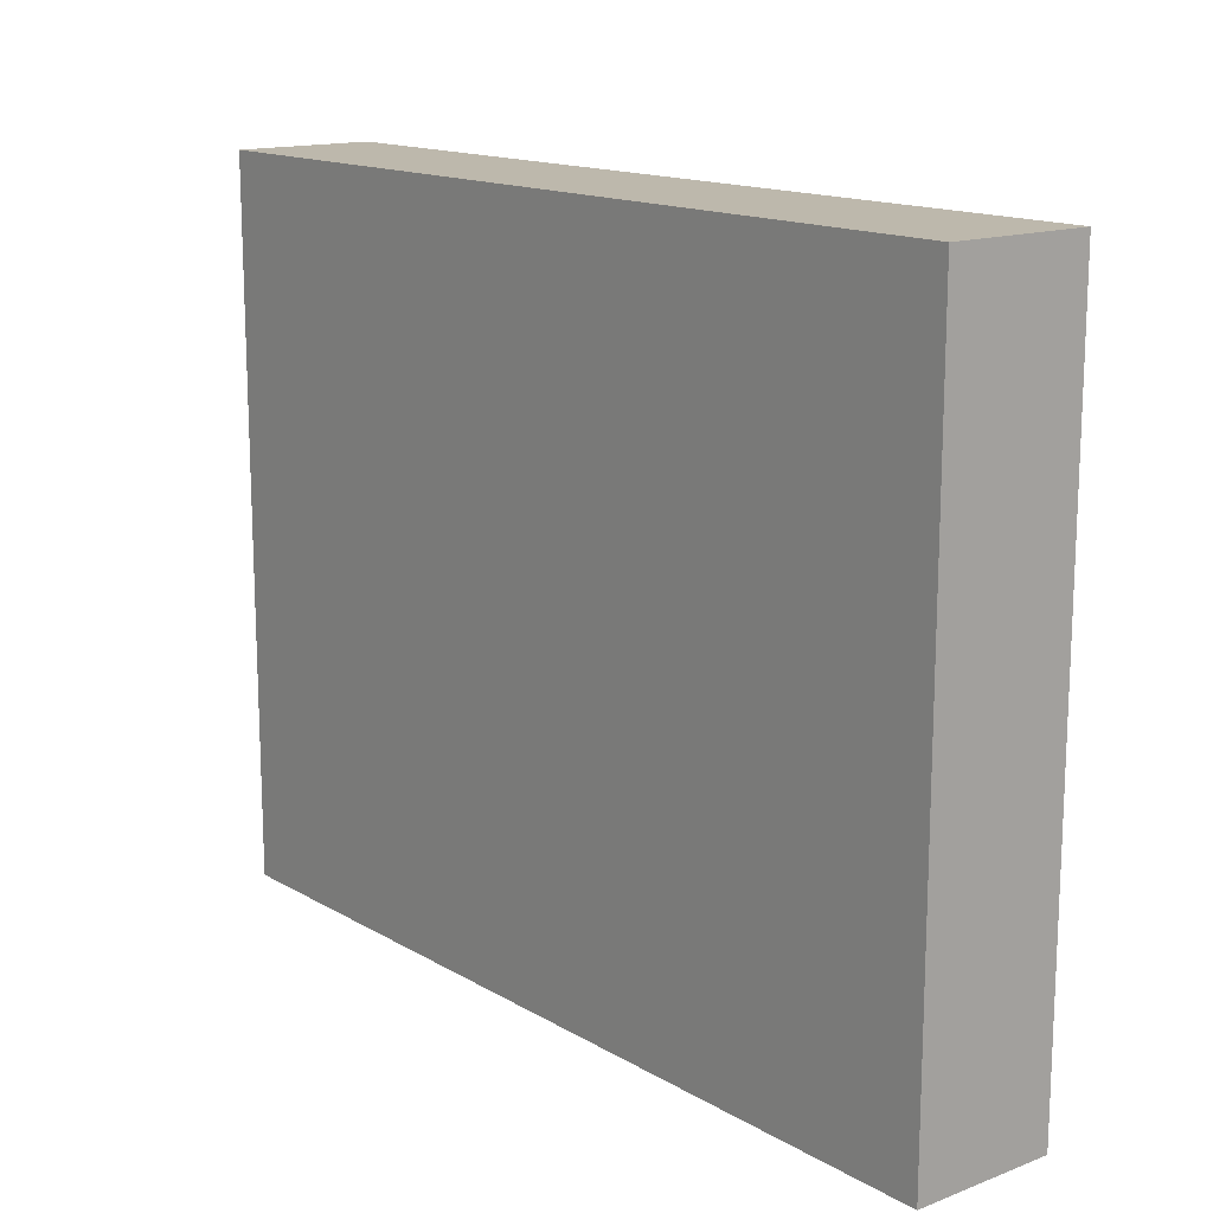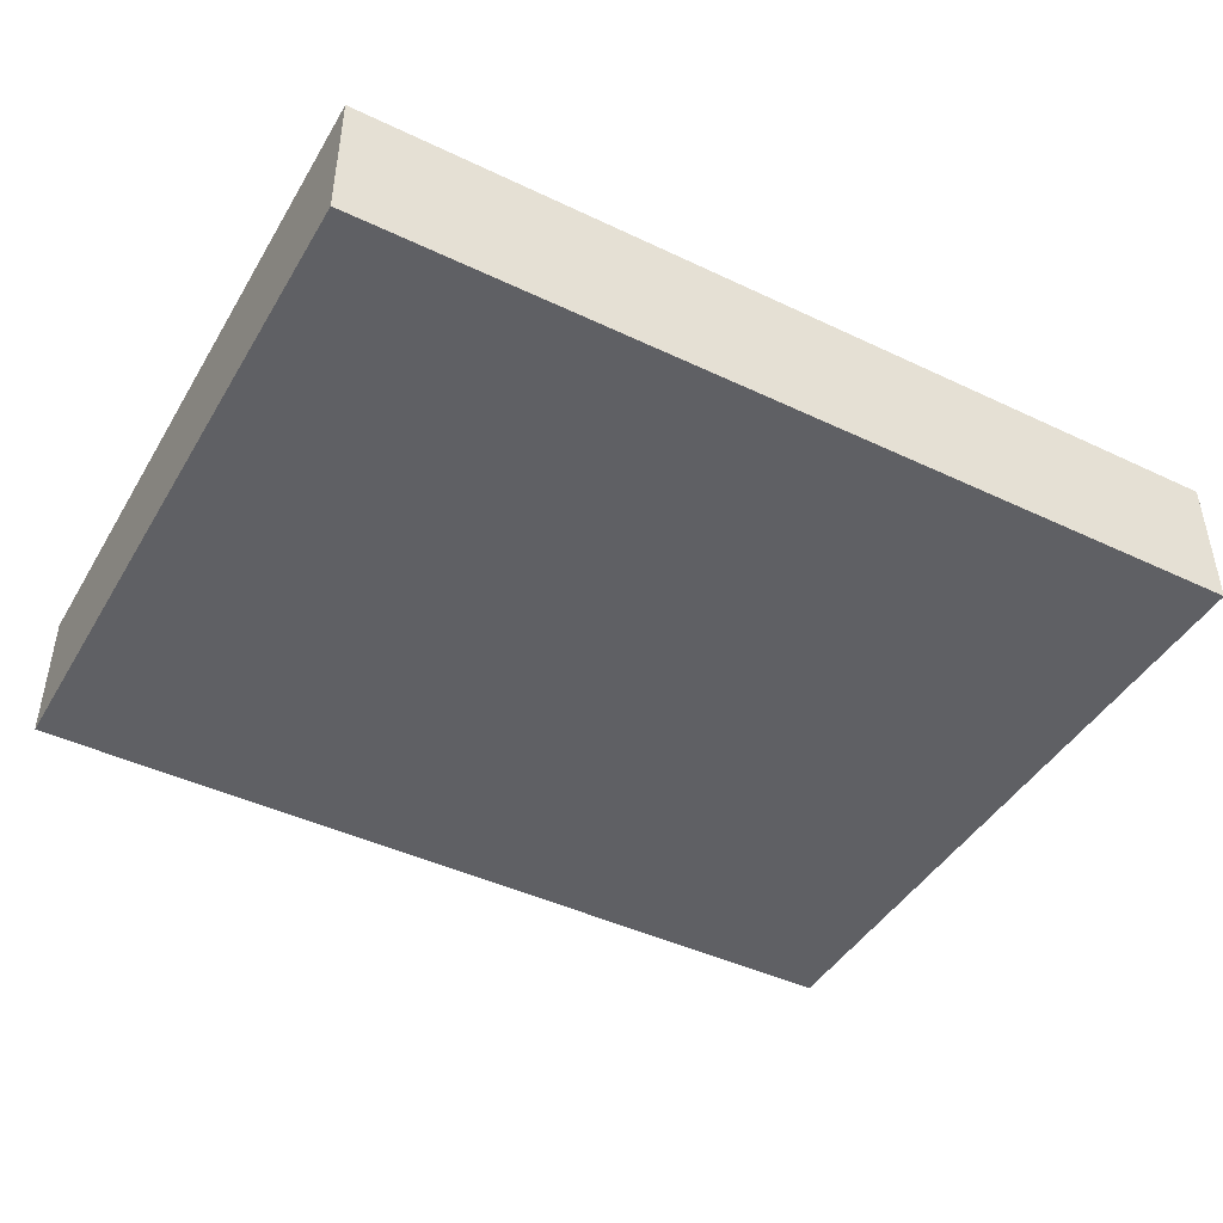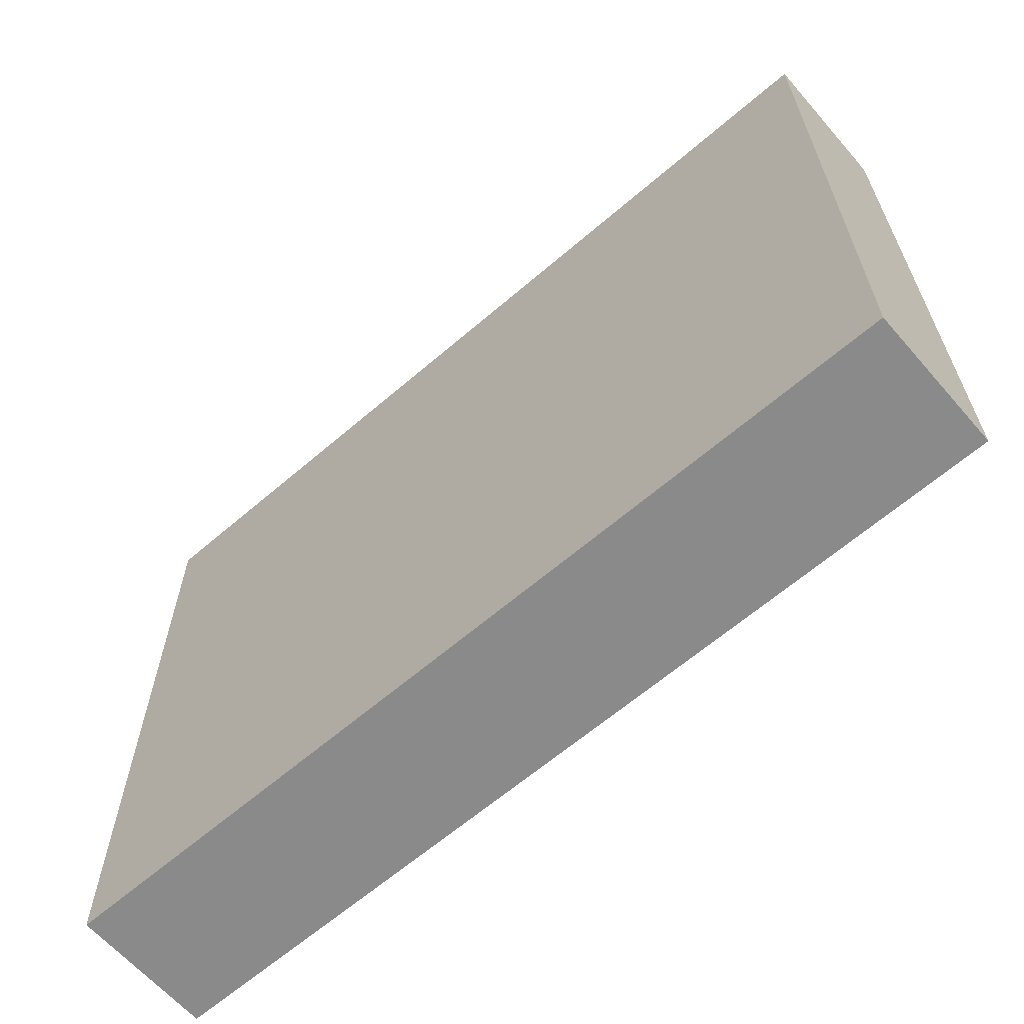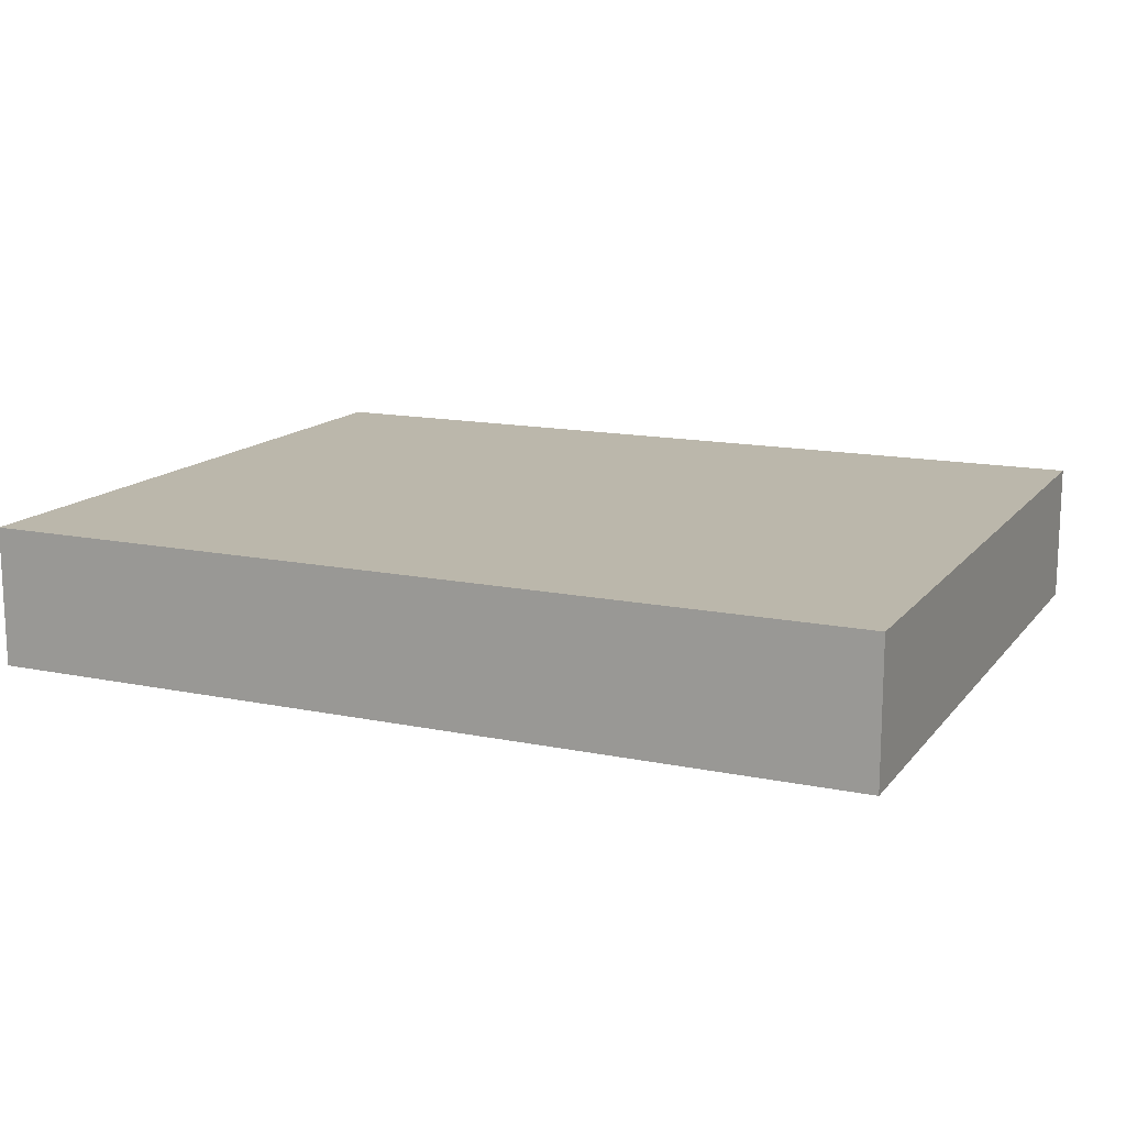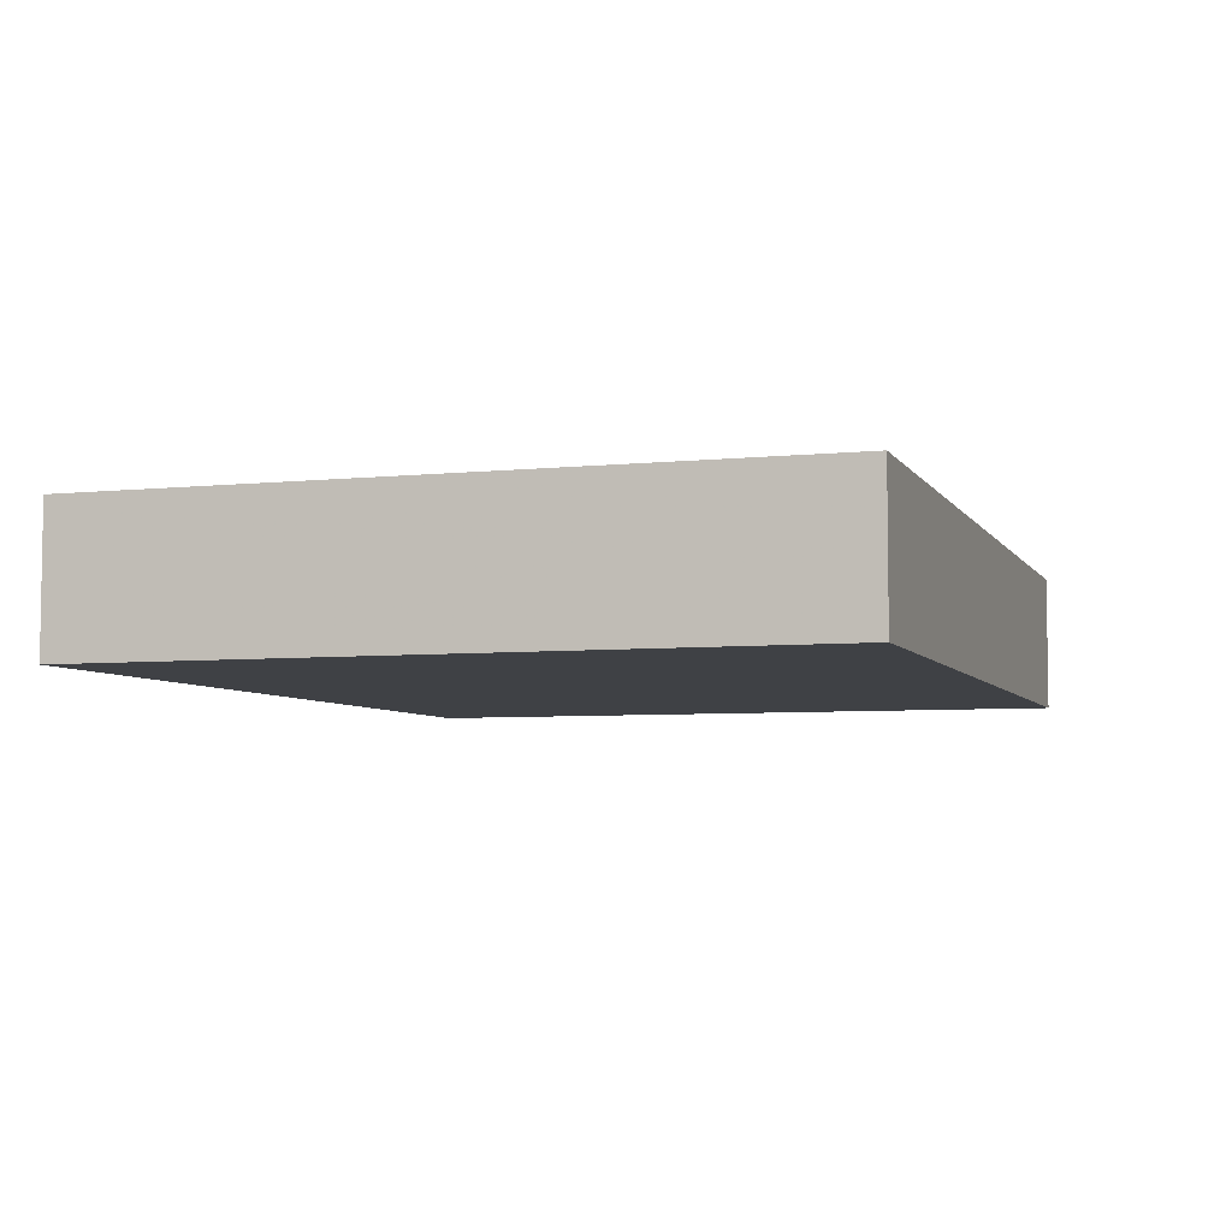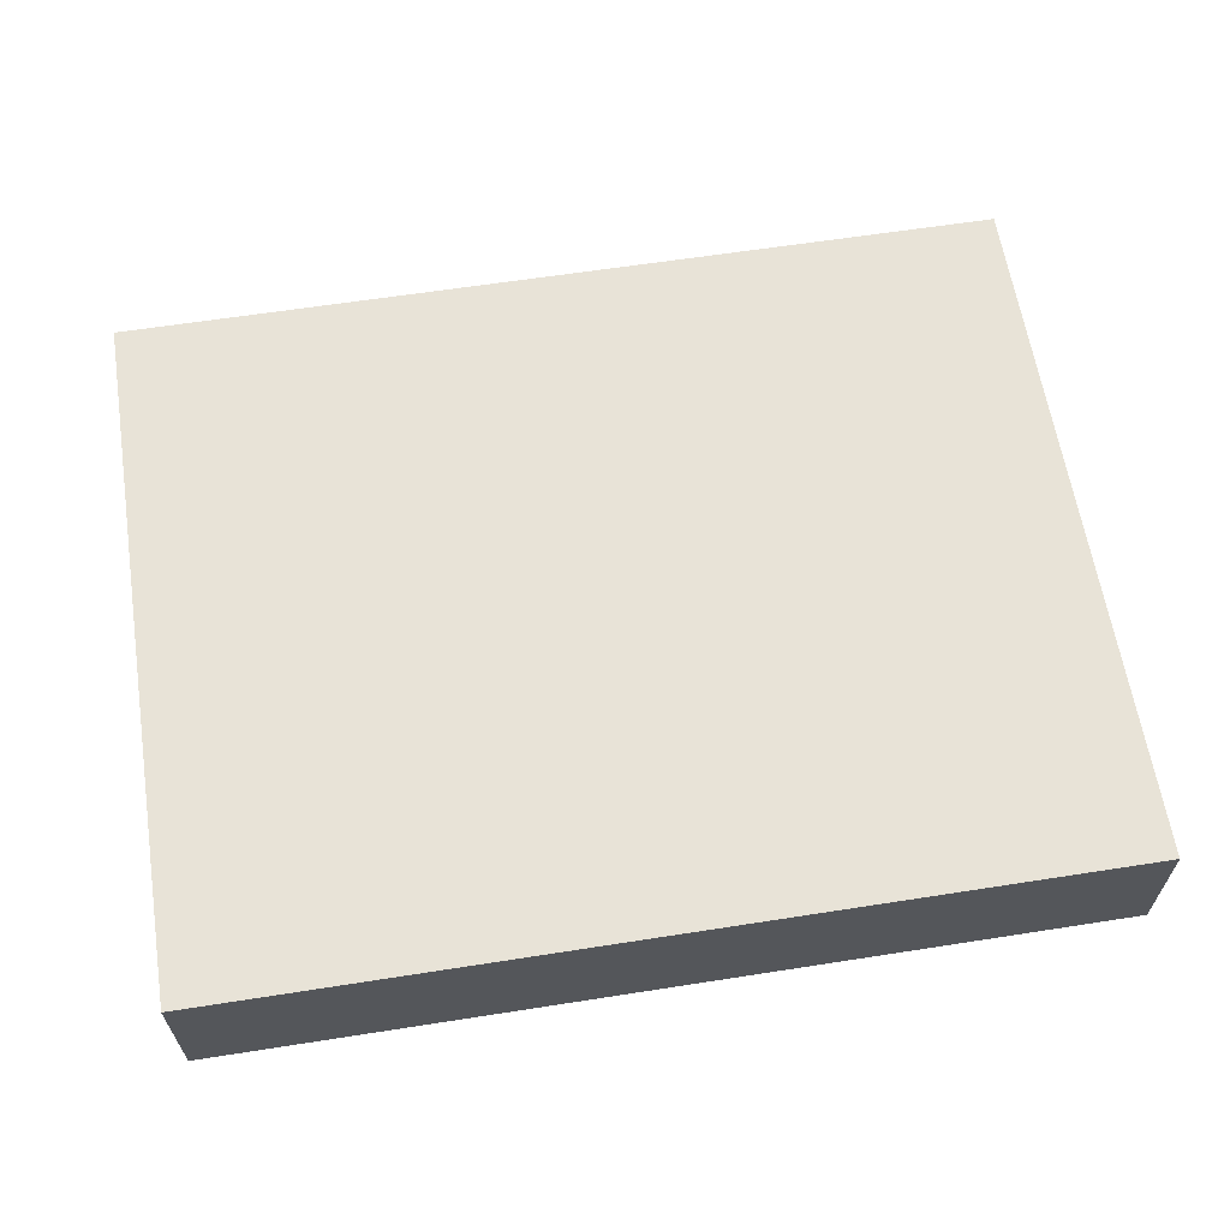
<metadata>
{"format":"obj","ext":"obj","renderer":"f3d","projection":"perspective","resolution":1024,"background":"white","views":[{"elev":14.8,"azim":-129.1,"up":"+Y"},{"elev":-44.4,"azim":-29.0,"up":"+Z"},{"elev":-63.5,"azim":41.0,"up":"+Y"},{"elev":14.2,"azim":-155.6,"up":"+Z"},{"elev":-5.5,"azim":-72.1,"up":"+Z"},{"elev":62.4,"azim":-9.0,"up":"+Z"}]}
</metadata>
<code>
v 0.00913 0 0
v 0.00913 0 0.04
v 0.00913 0.2 0
v 0.00913 0.2 0.04
v 0.2623 0 0
v 0.2623 0 0.04
v 0.2623 0.2 0
v 0.2623 0.2 0.04
f 2 4 1
f 5 2 1
f 1 4 3
f 3 5 1
f 2 8 4
f 6 2 5
f 6 8 2
f 4 8 3
f 7 5 3
f 3 8 7
f 7 6 5
f 8 6 7

</code>
